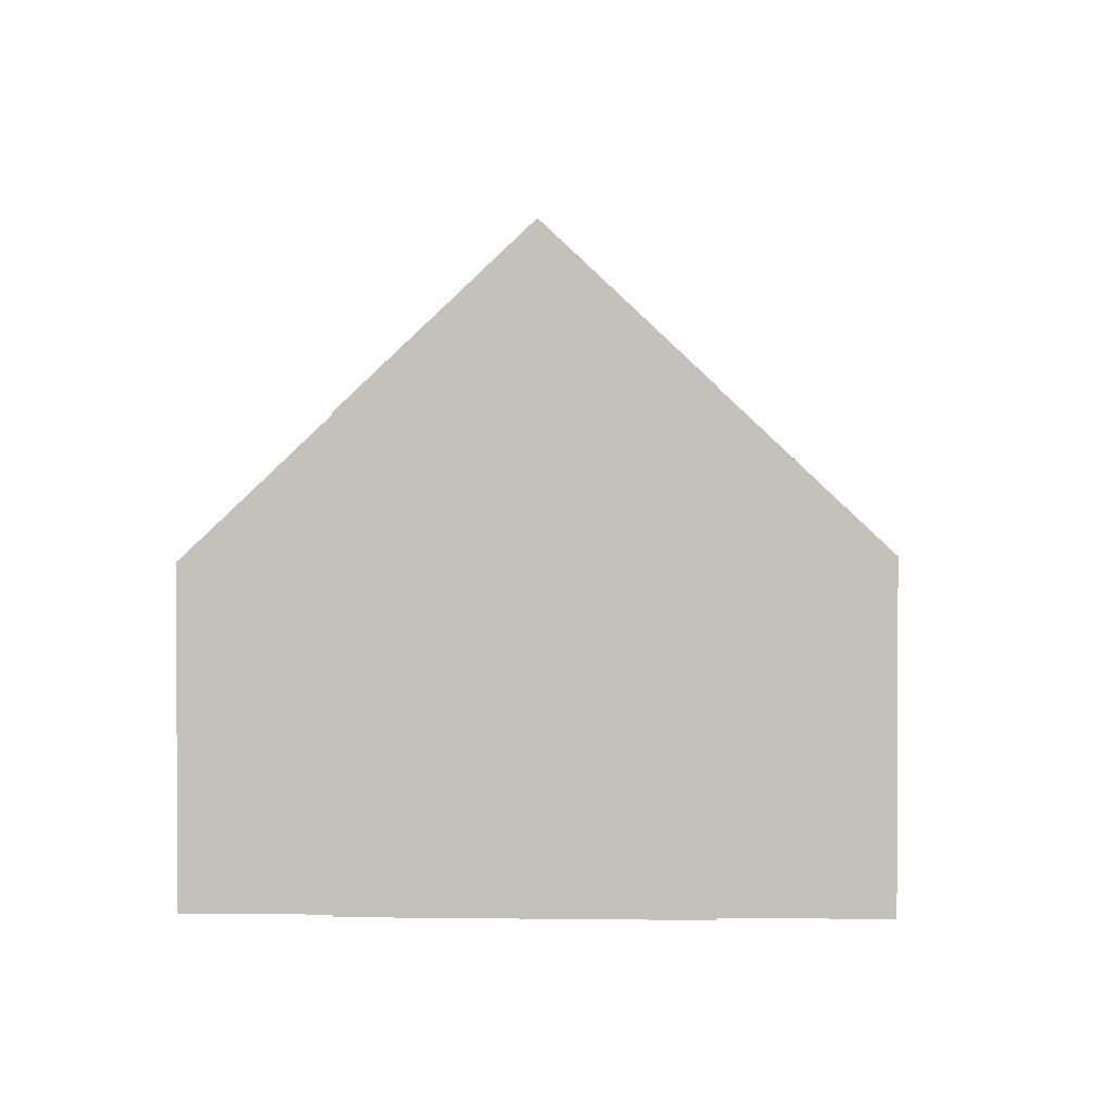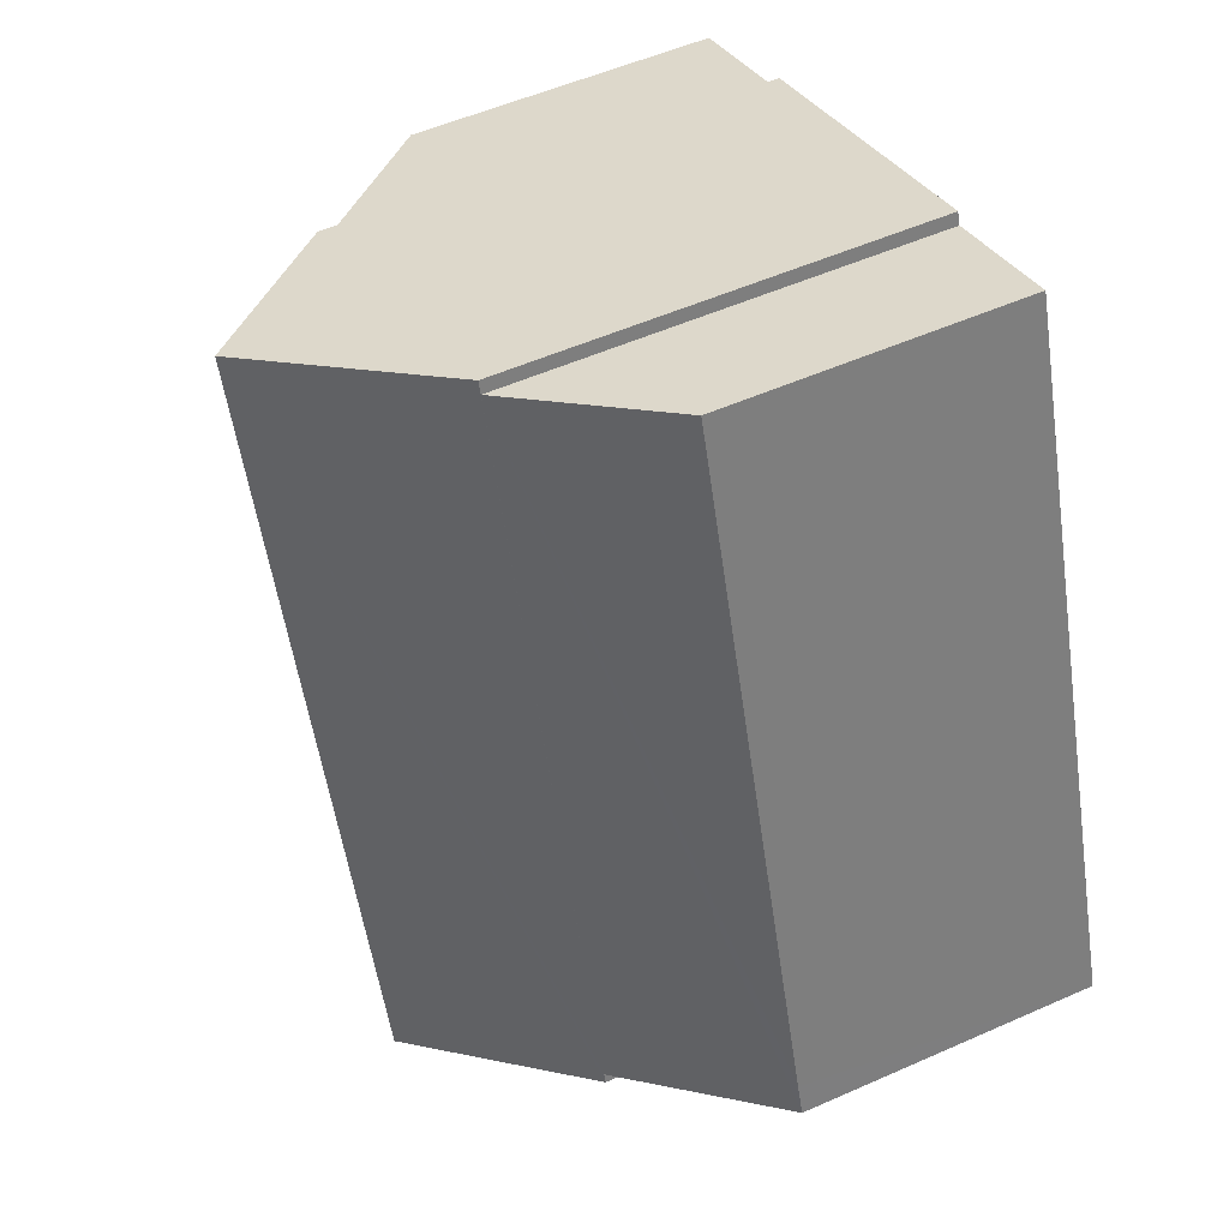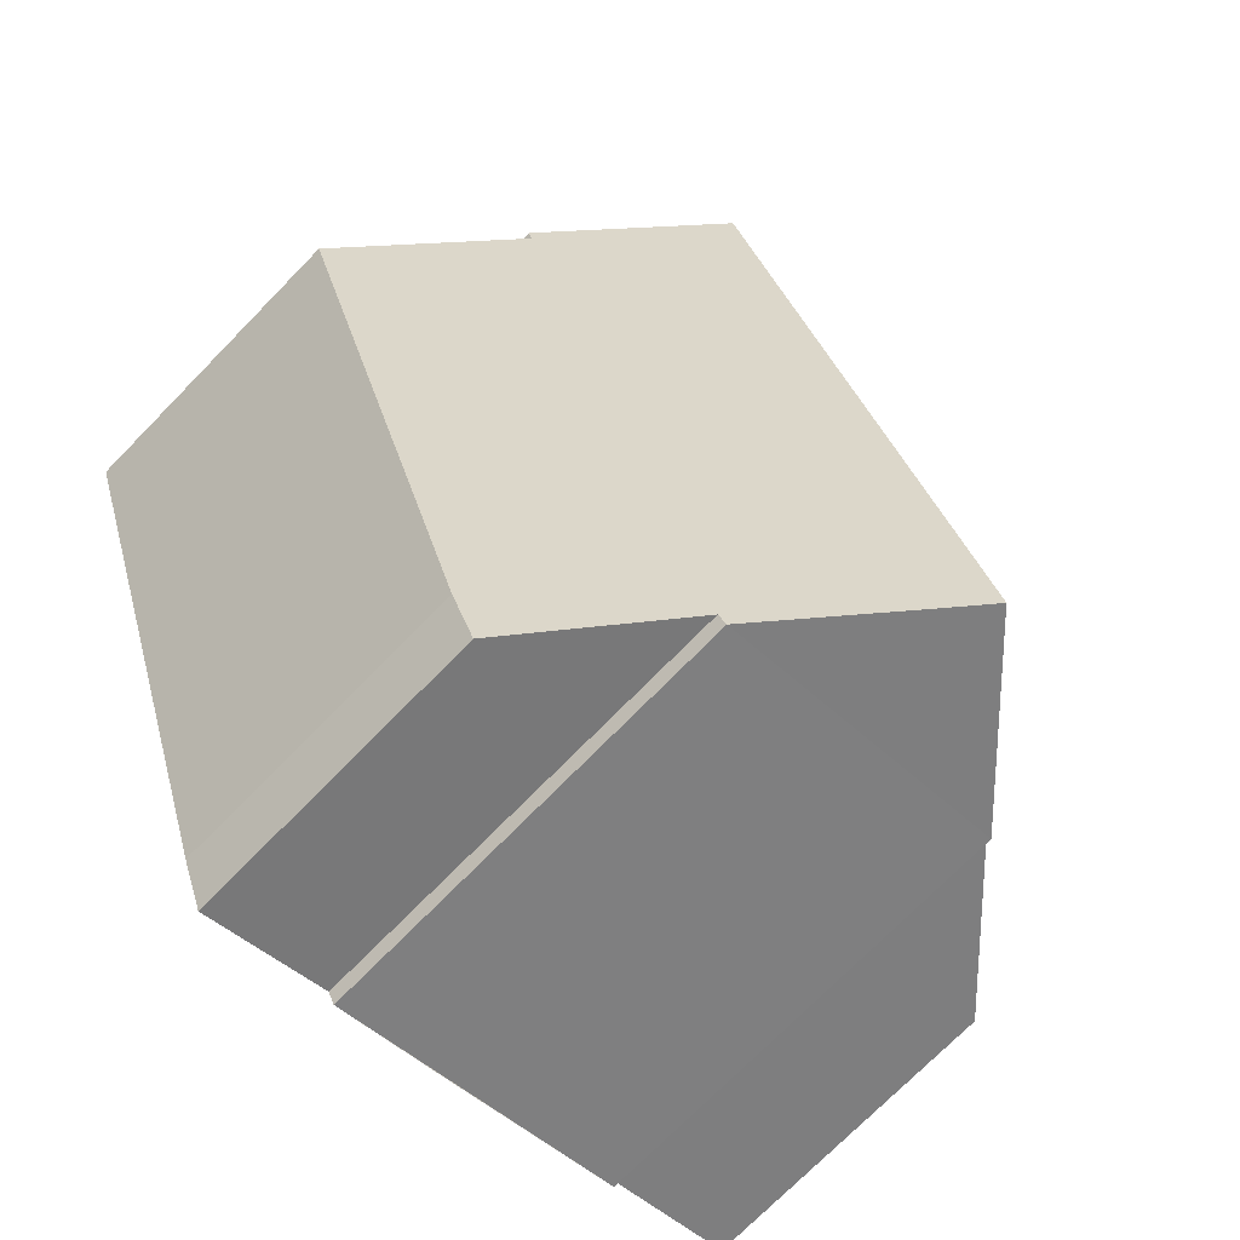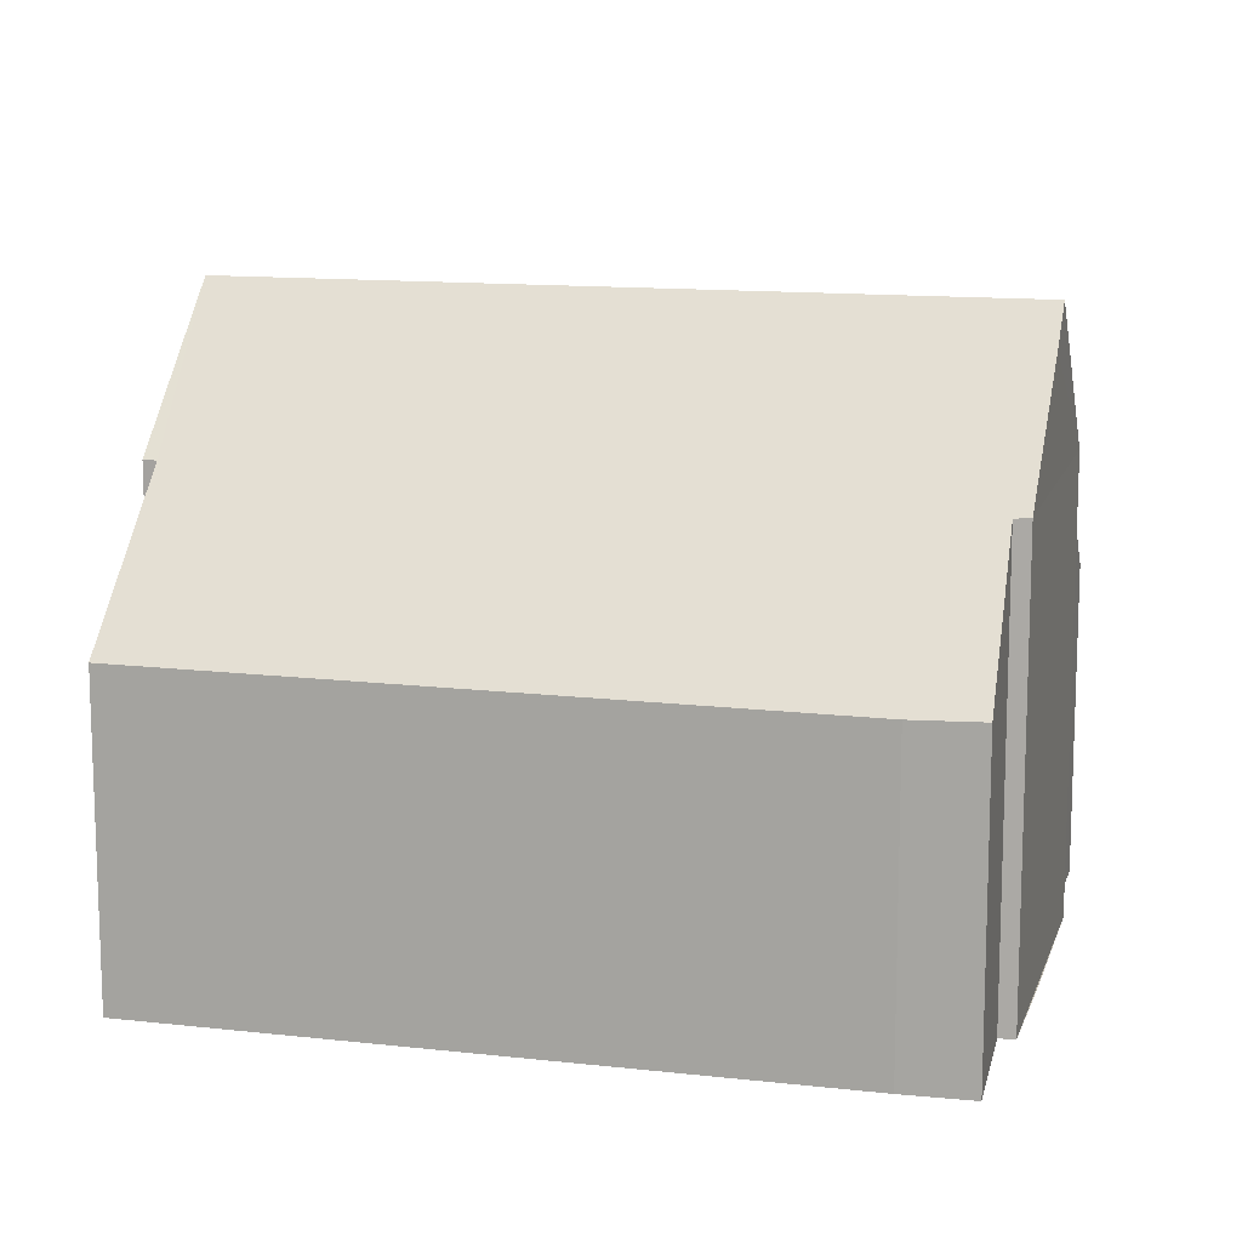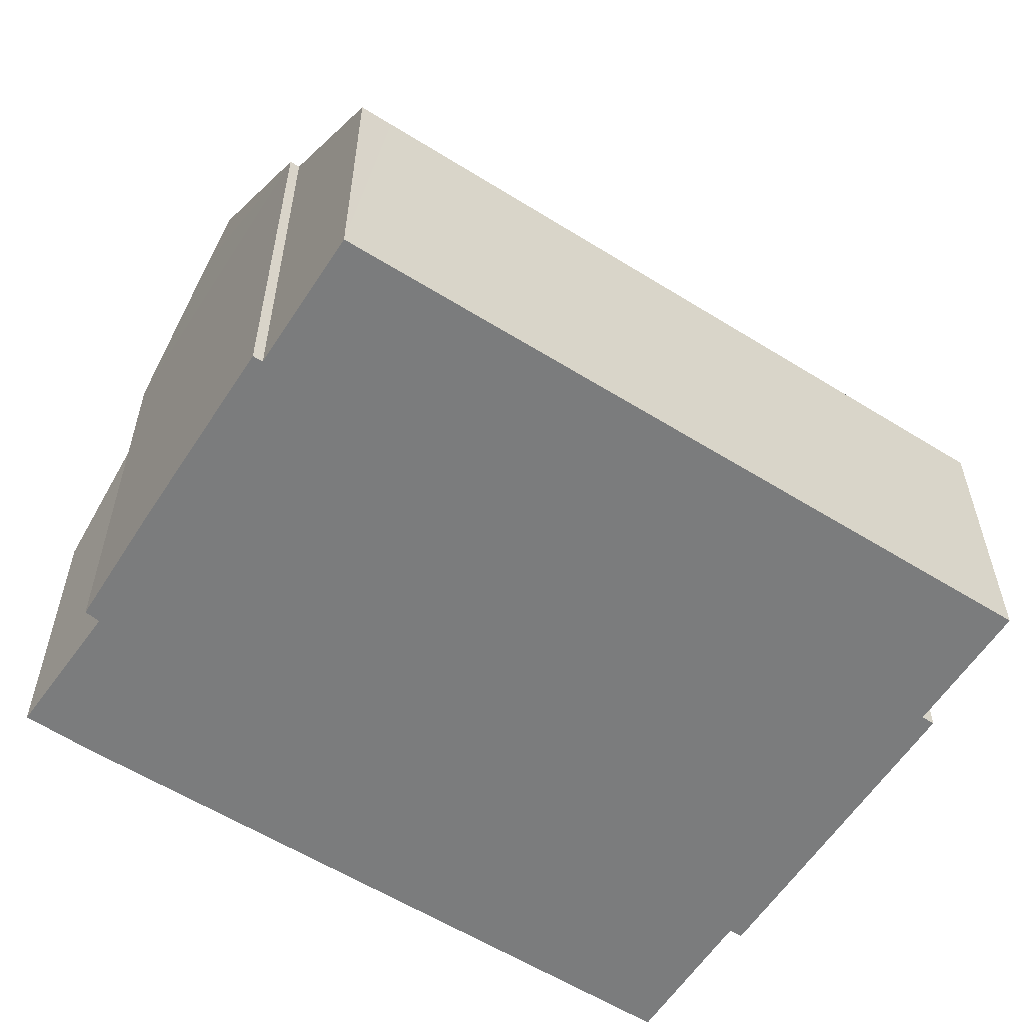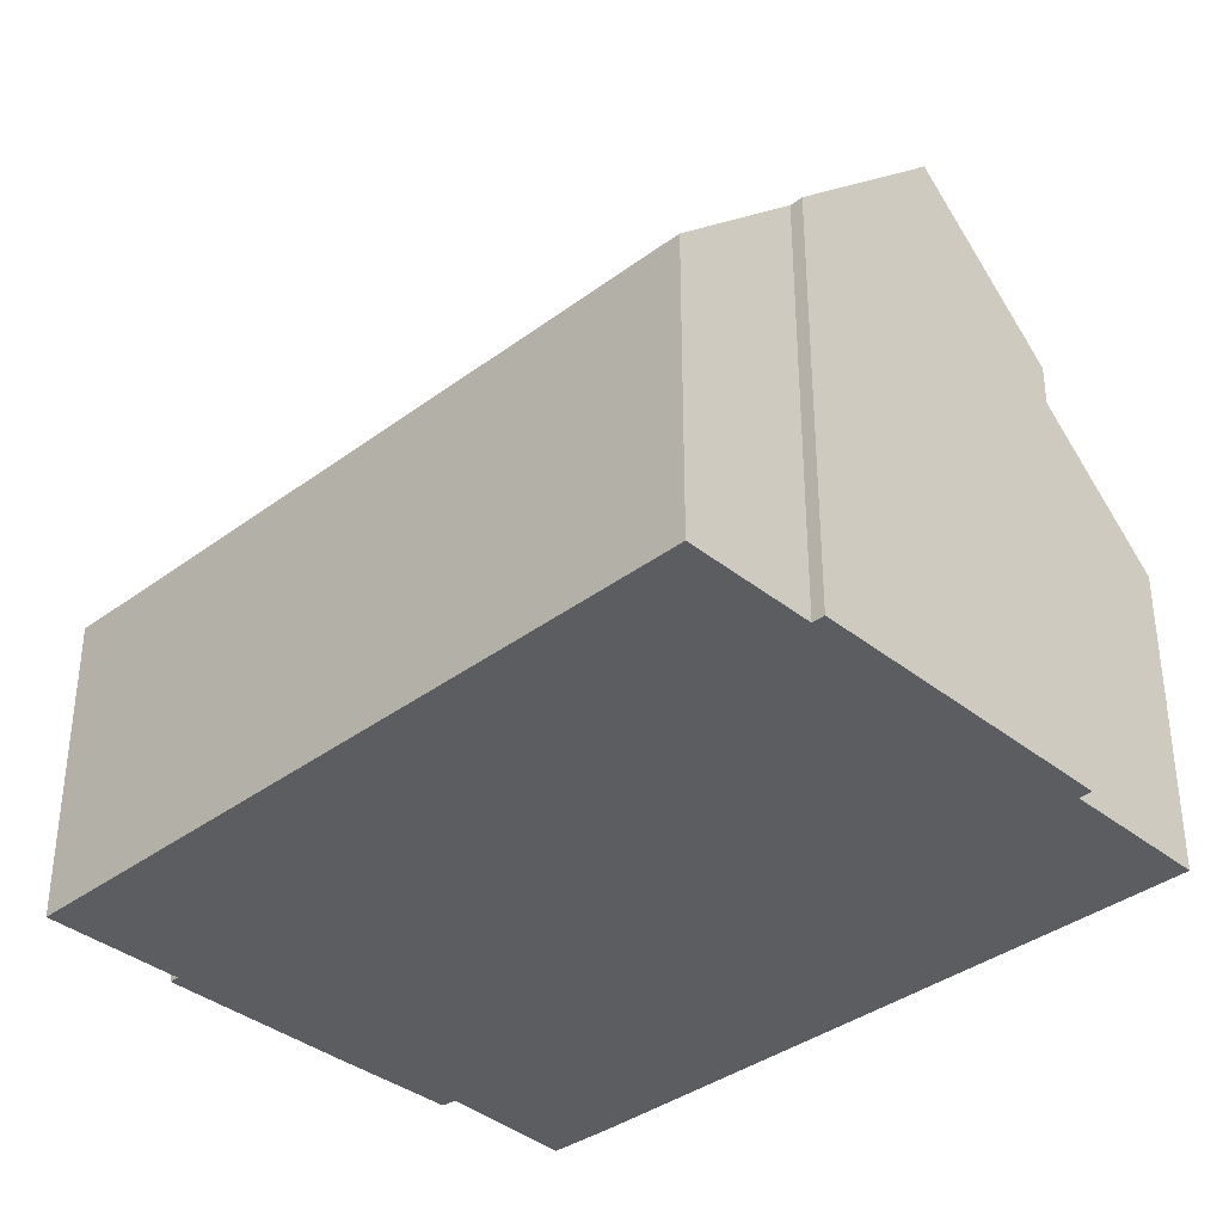
<metadata>
{"format":"obj","ext":"obj","renderer":"f3d","projection":"perspective","resolution":1024,"background":"white","views":[{"elev":1.6,"azim":22.7,"up":"+Y"},{"elev":53.2,"azim":-115.4,"up":"+Z"},{"elev":-73.4,"azim":135.6,"up":"+Z"},{"elev":12.8,"azim":124.4,"up":"+Y"},{"elev":-58.7,"azim":-103.0,"up":"+Y"},{"elev":-36.9,"azim":-26.2,"up":"+Y"}]}
</metadata>
<code>
v  4.899 8.446 -1.921
v  6.805 6.639 -2.322
v  6.695 6.667 -2.537
v  9.154 4.623 -2.159
v  12.6 4.676 7.469
v  4.332 9.01 -1.718
v  10.43 6.845 8.25
v  8.321 9.01 9.224
v  10.49 6.847 8.445
v  8.769 4.65 -3.132
v  0 4.644 2.844e-16
v  5.755 6.524 9.931
v  2.052 6.687 -0.735
v  0.169 4.642 0.471
v  3.807 4.584 10.63
v  1.999 6.687 -0.882
v  5.822 6.522 10.12
v  6.695 1.553e-16 -2.537
v  1.999 5.401e-17 -0.882
v  4.899 1.176e-16 -1.921
v  4.332 1.052e-16 -1.718
v  2.052 4.501e-17 -0.735
v  0 0 0
v  6.805 1.422e-16 -2.322
v  8.769 1.918e-16 -3.132
v  3.807 -6.508e-16 10.63
v  0.169 -2.884e-17 0.471
v  5.755 -6.081e-16 9.931
v  5.822 -6.196e-16 10.12
v  10.49 -5.171e-16 8.445
v  8.321 -5.648e-16 9.224
v  10.43 -5.052e-16 8.25
v  12.6 -4.573e-16 7.469
v  9.154 1.322e-16 -2.159
g defaultobject
f 1 2 3
f 2 1 4
f 4 1 5
f 5 1 6
f 5 6 7
f 7 6 8
f 7 8 9
f 4 10 2
f 11 12 13
f 12 11 14
f 12 14 15
f 16 8 6
f 8 16 13
f 8 13 17
f 17 13 12
f 1 16 6
f 16 1 3
f 16 3 18
f 16 18 19
f 19 18 20
f 19 20 21
f 22 11 13
f 11 22 23
f 10 24 2
f 24 10 25
f 19 13 16
f 13 19 22
f 23 14 11
f 14 23 15
f 15 23 26
f 26 23 27
f 28 17 12
f 17 28 29
f 15 28 12
f 28 15 26
f 17 9 8
f 9 17 29
f 9 29 30
f 30 29 31
f 32 5 7
f 5 32 33
f 30 7 9
f 7 30 32
f 33 4 5
f 4 33 34
f 4 25 10
f 25 4 34
f 2 18 3
f 18 2 24
f 18 24 20
f 27 28 26
f 28 27 31
f 31 27 30
f 30 27 32
f 32 27 33
f 33 27 34
f 34 27 23
f 34 23 22
f 34 22 19
f 34 19 21
f 34 21 24
f 34 24 25
f 24 21 20
f 31 29 28

</code>
